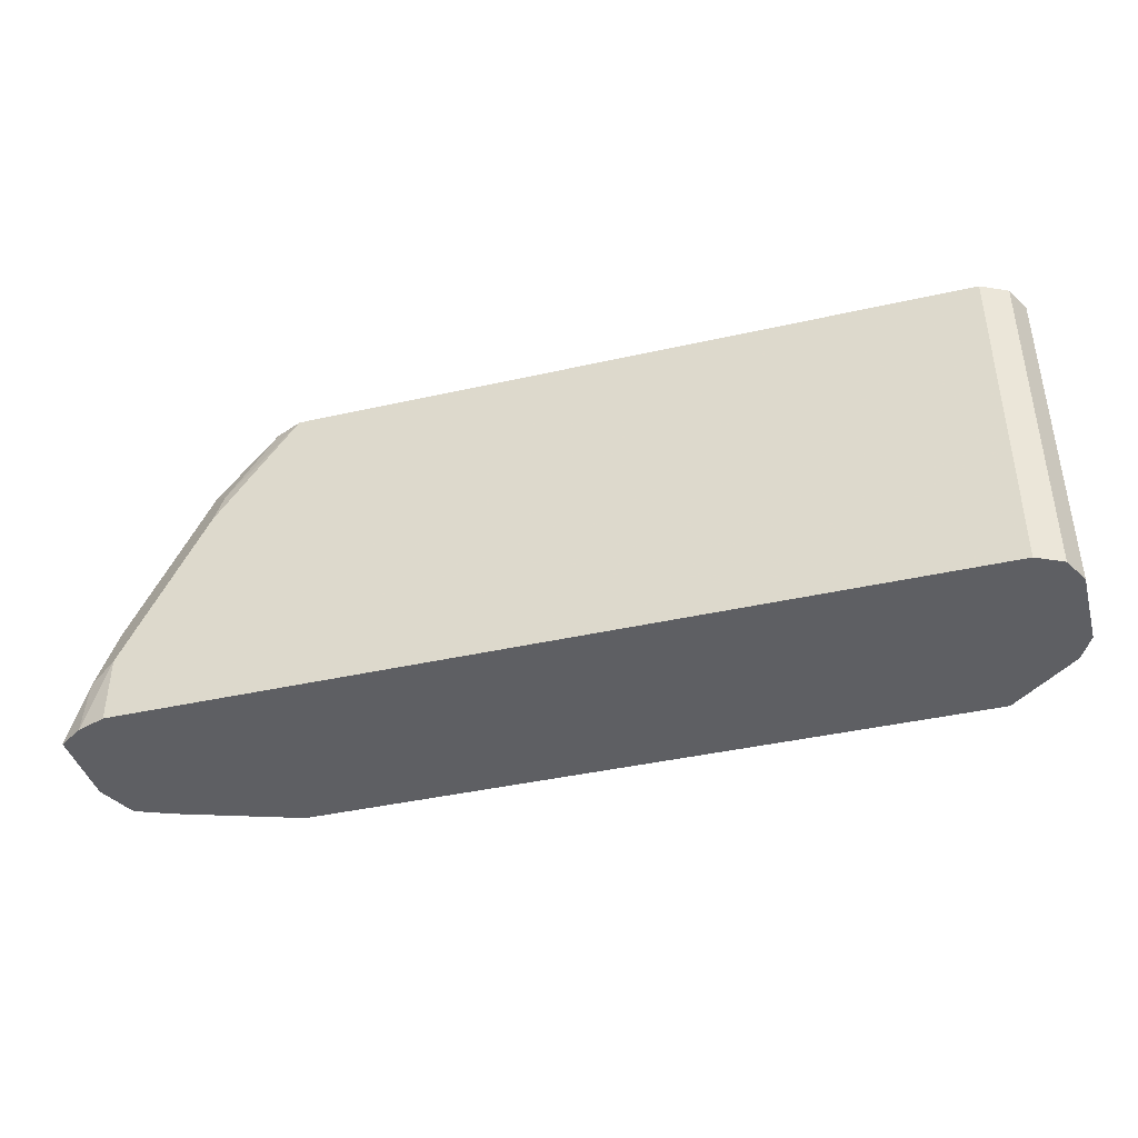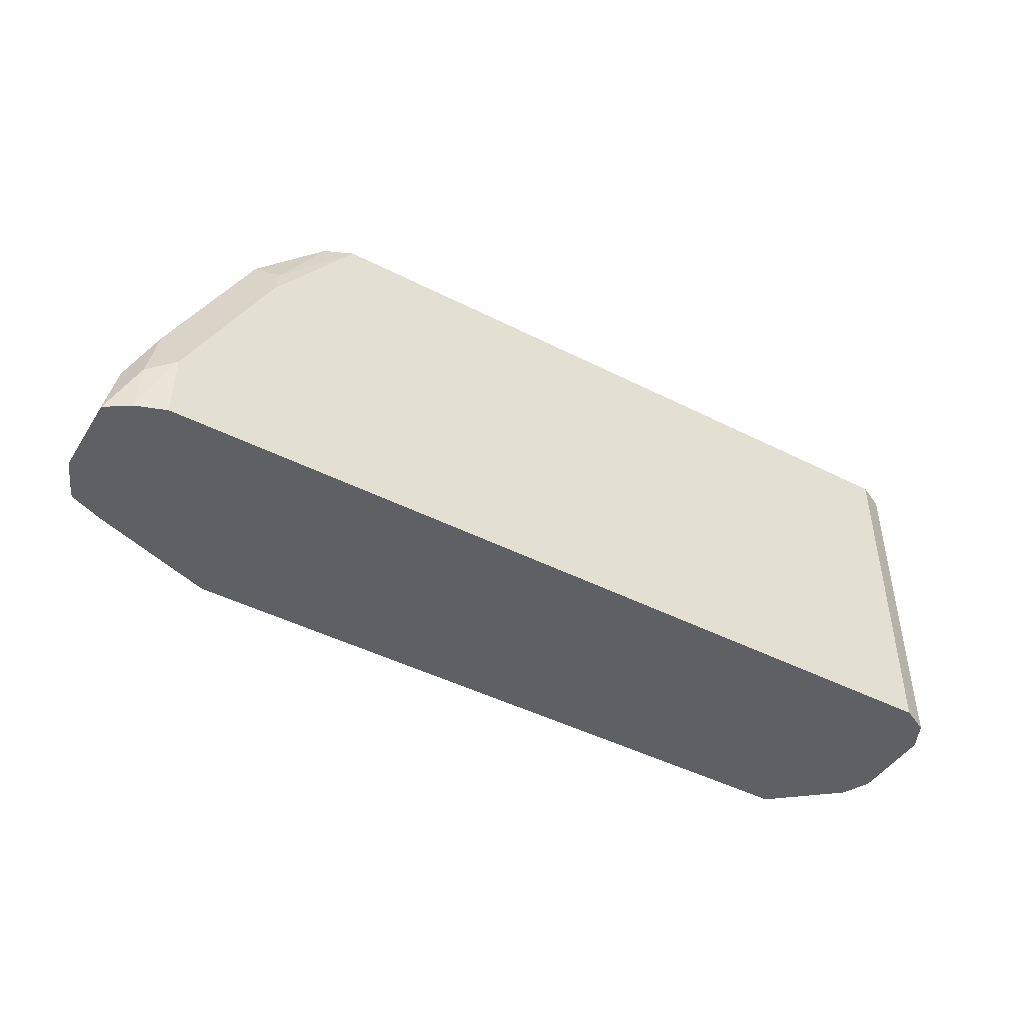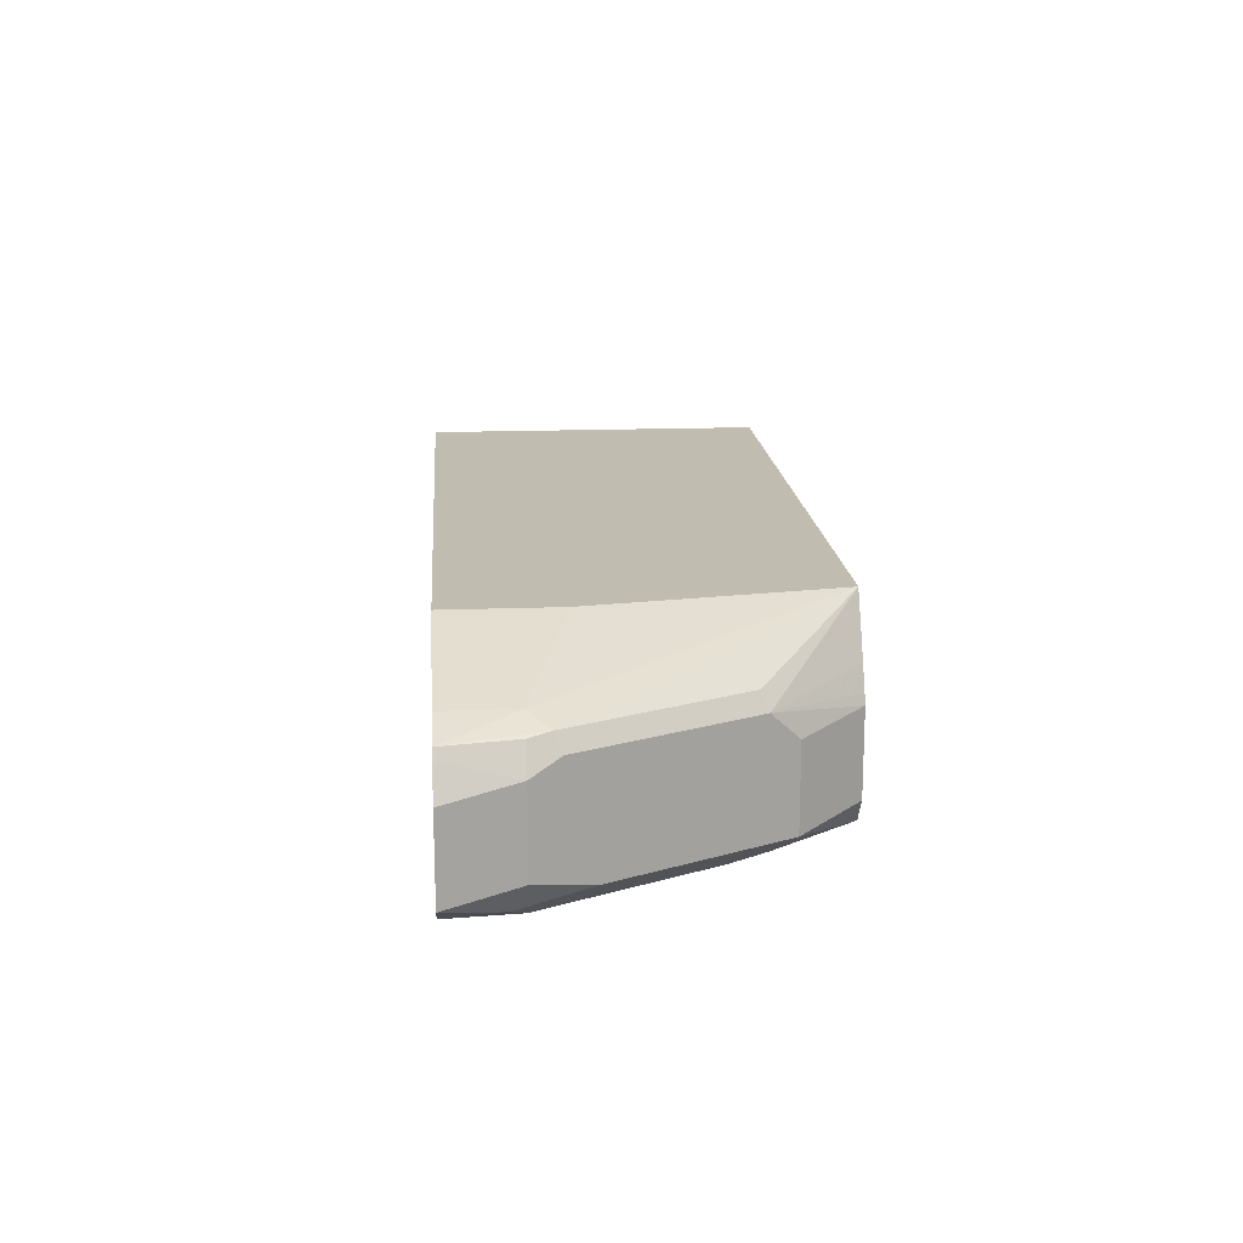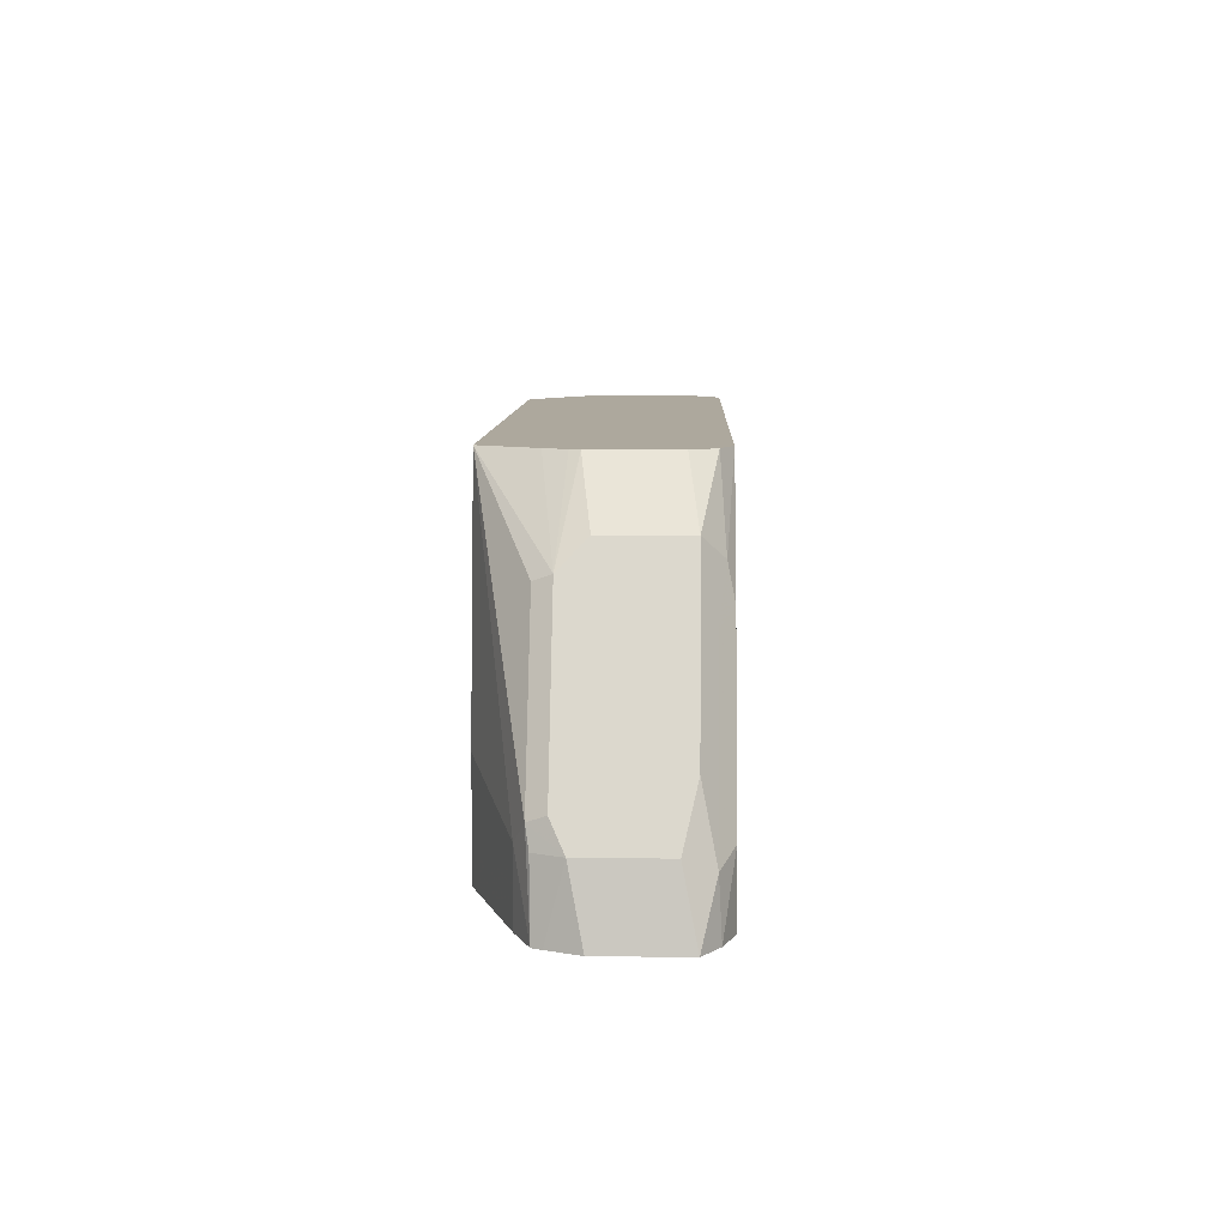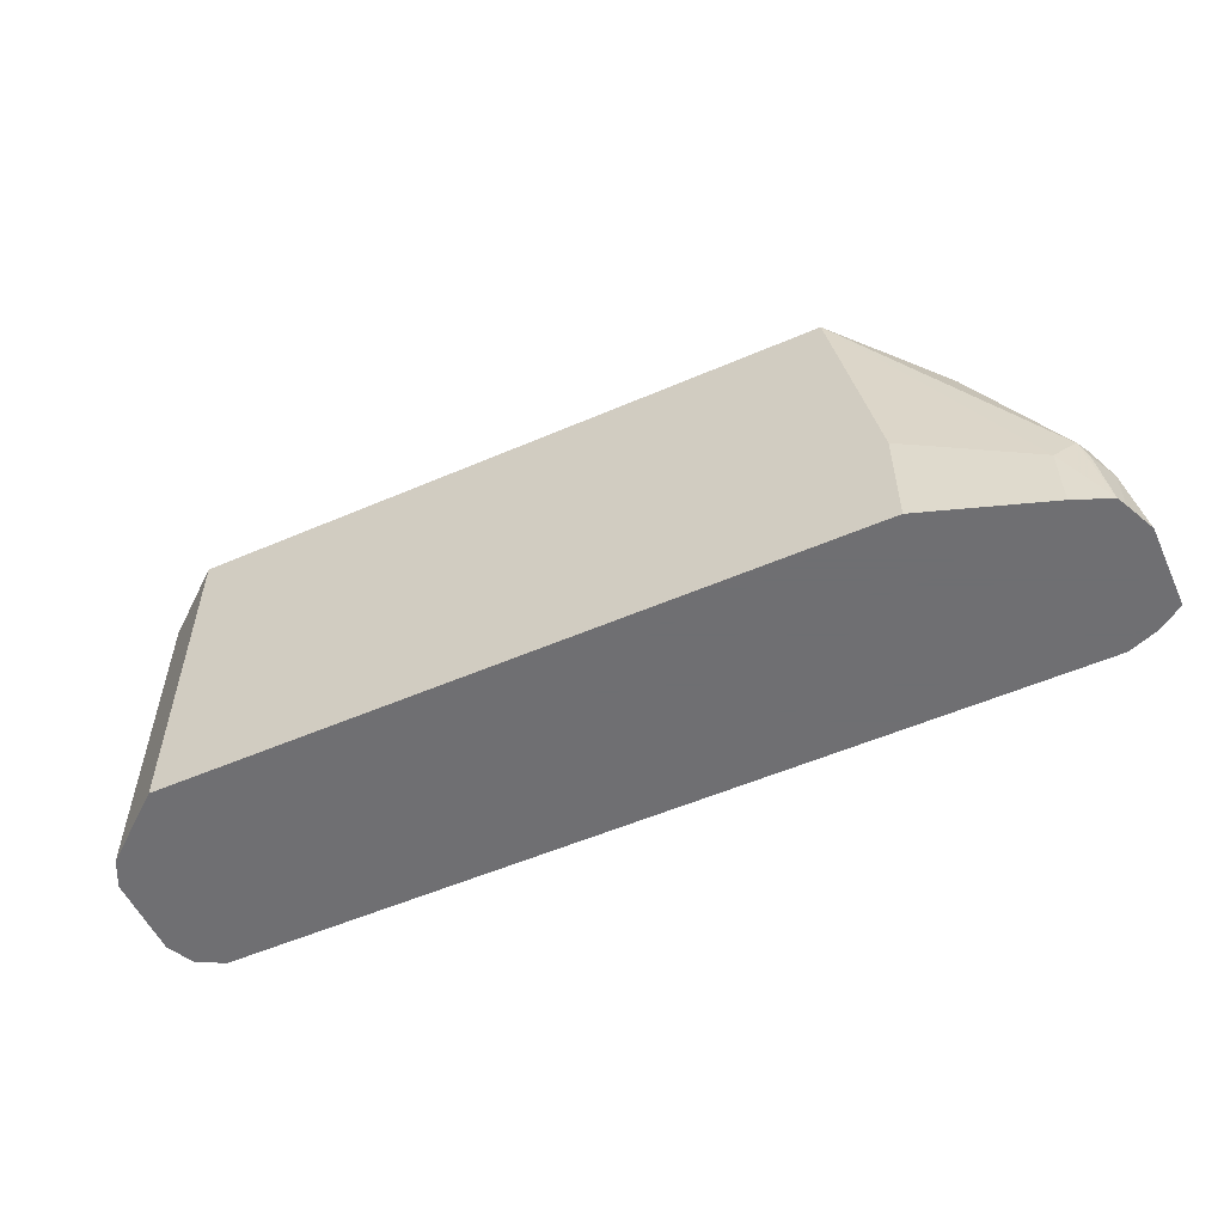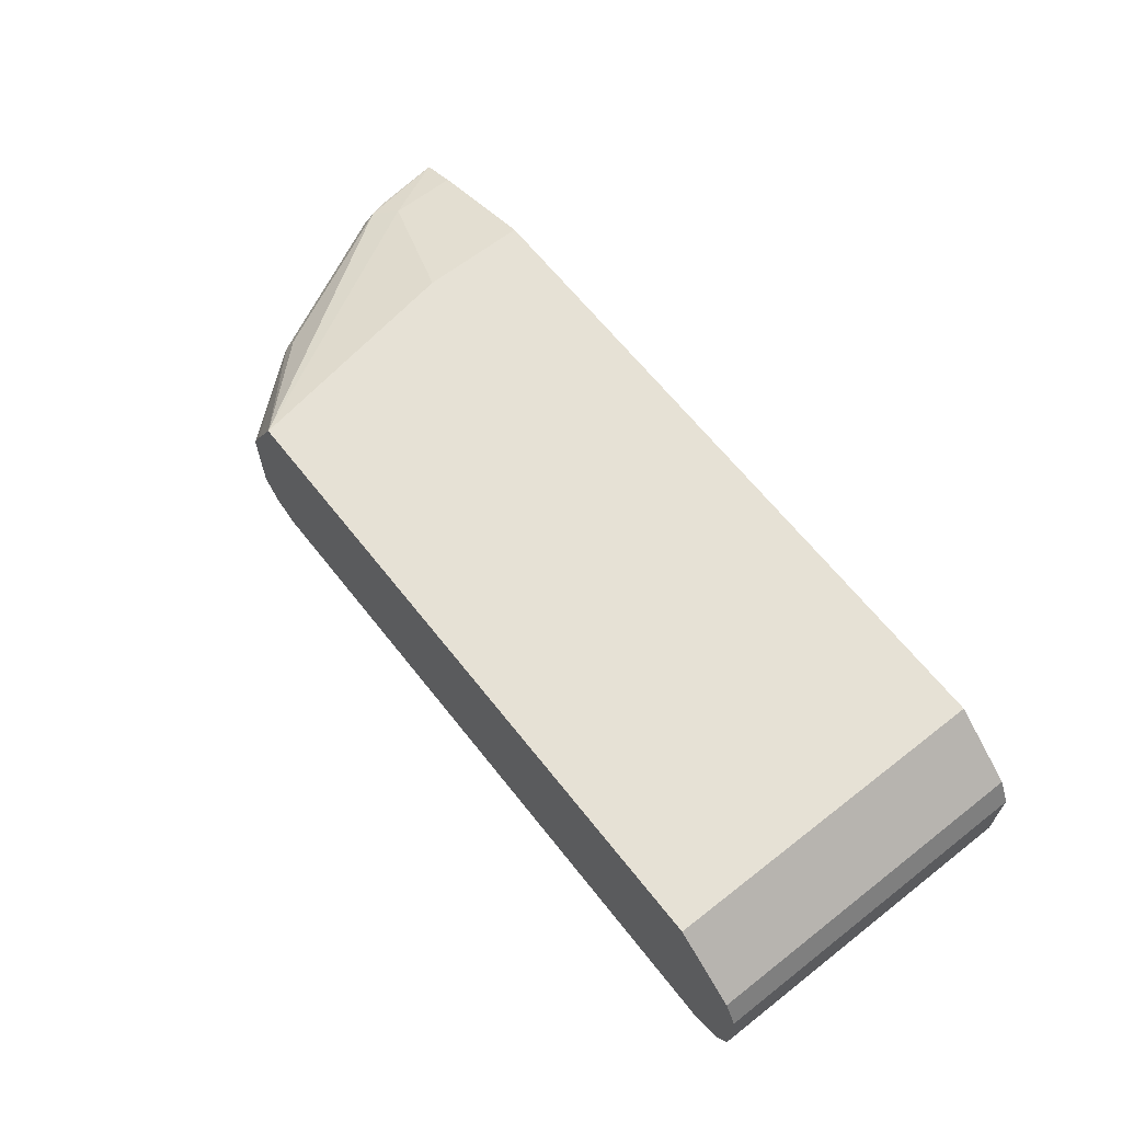
<metadata>
{"format":"obj","ext":"obj","renderer":"f3d","projection":"perspective","resolution":1024,"background":"white","views":[{"elev":-40.9,"azim":-164.6,"up":"+Y"},{"elev":-45.1,"azim":149.5,"up":"+Y"},{"elev":16.6,"azim":85.5,"up":"+Z"},{"elev":8.7,"azim":91.7,"up":"+Y"},{"elev":-54.7,"azim":24.5,"up":"+Y"},{"elev":64.4,"azim":-128.2,"up":"+Z"}]}
</metadata>
<code>
v -0.3323 0.2683 -0.6997
v -0.3323 0.2683 -0.7347
v -0.3265 0.2683 -0.6881
v -0.3265 0.2857 -0.688
v -0.3323 0.4162 -0.6997
v -0.3323 0.4162 -0.7347
v -0.3265 0.2683 -0.7463
v -0.2974 0.2683 -0.6644
v -0.3265 0.4162 -0.688
v -0.3265 0.4162 -0.7463
v -0.3148 0.2683 -0.7521
v -0.2974 0.4162 -0.6644
v -1.023e-05 0.2683 -0.6644
v -0.3148 0.4162 -0.7521
v 0.05244 0.2683 -0.7521
v -0.01751 0.4162 -0.6644
v 0.05244 0.2683 -0.6822
v -1.023e-05 0.3149 -0.6644
v -0.01751 0.4162 -0.7521
v 0.05244 0.2974 -0.7521
v 0.06527 0.2683 -0.7475
v 0.05244 0.2974 -0.6822
v 0.06119 0.3061 -0.6866
v 0.02624 0.3761 -0.6866
v 0.02915 0.379 -0.6938
v -0.004644 0.4162 -0.6882
v 0.06798 0.2683 -0.6885
v -0.005683 0.4162 -0.7469
v 0.01457 0.3819 -0.7492
v 0.01749 0.3673 -0.7521
v 0.06411 0.2915 -0.7463
v 0.07577 0.2683 -0.7405
v 0.06411 0.2974 -0.688
v 0.06994 0.2974 -0.6997
v 0.06411 0.309 -0.6938
v 0.02332 0.3906 -0.7055
v 0.001787 0.4162 -0.7015
v -1.023e-05 0.4162 -0.6974
v 0.06994 0.2683 -0.6924
v 0.001787 0.4162 -0.7365
v 0.02332 0.3906 -0.7405
v 0.02915 0.3615 -0.7463
v 0.06994 0.2974 -0.7347
v 0.05828 0.3207 -0.7405
v 0.07577 0.2683 -0.7055
f 23 25 24
f 23 35 25
f 23 34 35
f 23 33 34
f 23 27 33
f 22 27 23
f 21 31 32
f 20 42 31
f 20 30 42
f 16 25 26
f 19 29 30
f 19 28 29
f 17 27 22
f 16 24 25
f 16 23 24
f 16 22 23
f 16 18 22
f 25 35 34
f 20 31 21
f 25 34 36
f 32 43 34
f 25 37 38
f 15 20 21
f 41 43 44
f 36 40 37
f 36 41 40
f 34 41 36
f 34 43 41
f 34 39 45
f 32 34 45
f 31 44 43
f 31 41 44
f 31 42 41
f 31 43 32
f 29 42 30
f 29 41 42
f 28 41 29
f 28 40 41
f 27 34 33
f 27 39 34
f 25 38 26
f 25 36 37
f 13 22 18
f 2 10 7
f 11 20 15
f 13 17 22
f 2 6 10
f 1 6 2
f 1 5 6
f 1 9 5
f 1 4 9
f 1 3 4
f 1 8 3
f 3 8 4
f 1 17 13
f 1 39 27
f 1 45 39
f 1 32 45
f 1 21 32
f 1 15 21
f 1 11 15
f 1 7 11
f 1 2 7
f 1 27 17
f 4 8 12
f 1 13 8
f 5 9 12
f 4 12 9
f 11 30 20
f 11 19 30
f 11 14 19
f 8 16 12
f 8 18 16
f 7 14 11
f 7 10 14
f 5 10 6
f 8 13 18
f 5 12 16
f 5 19 14
f 5 28 19
f 5 40 28
f 5 37 40
f 5 38 37
f 5 26 38
f 5 16 26
f 5 14 10

</code>
